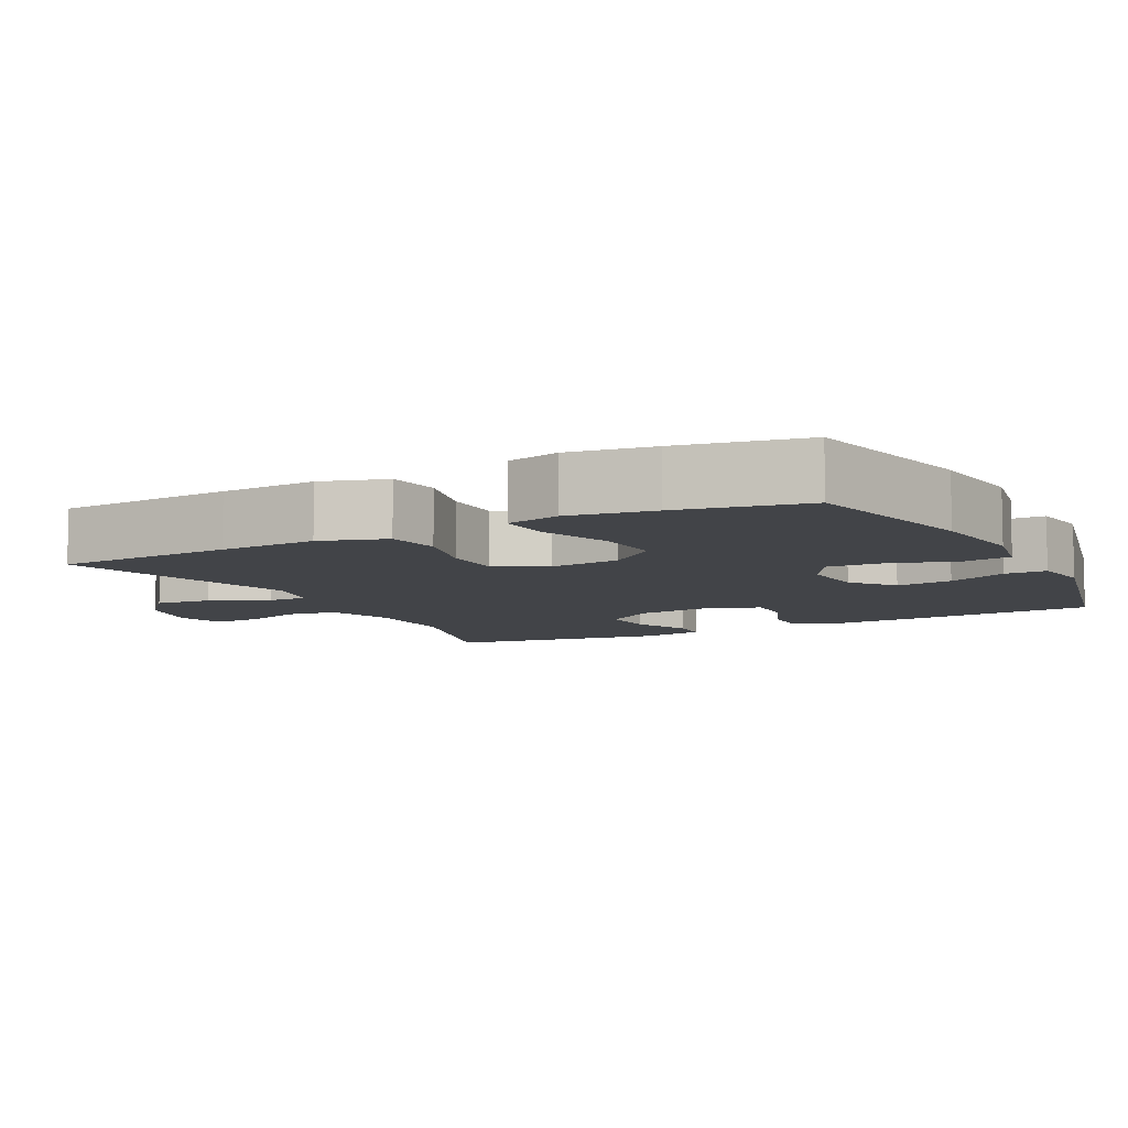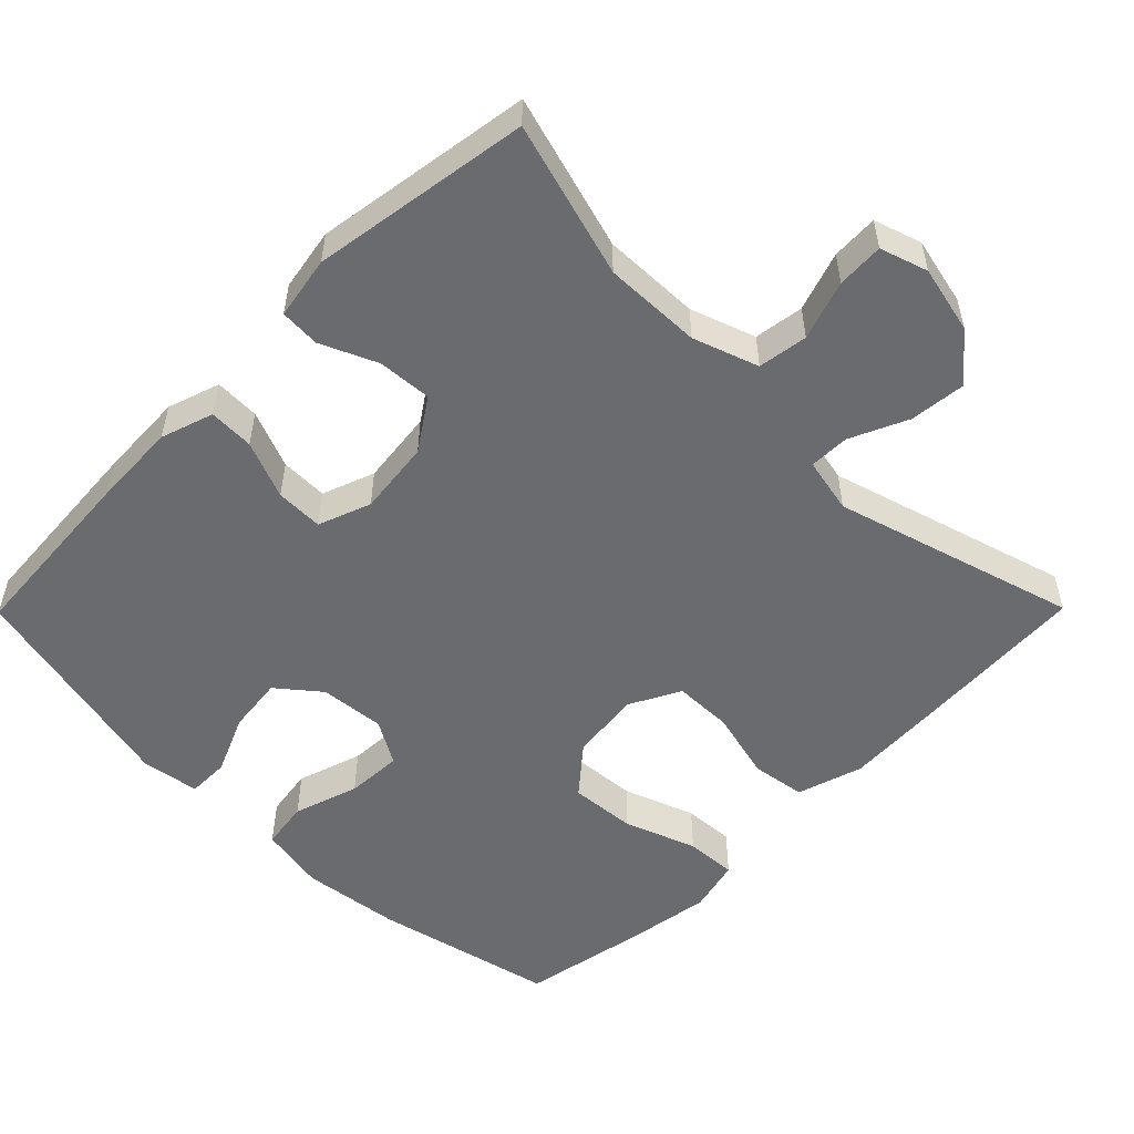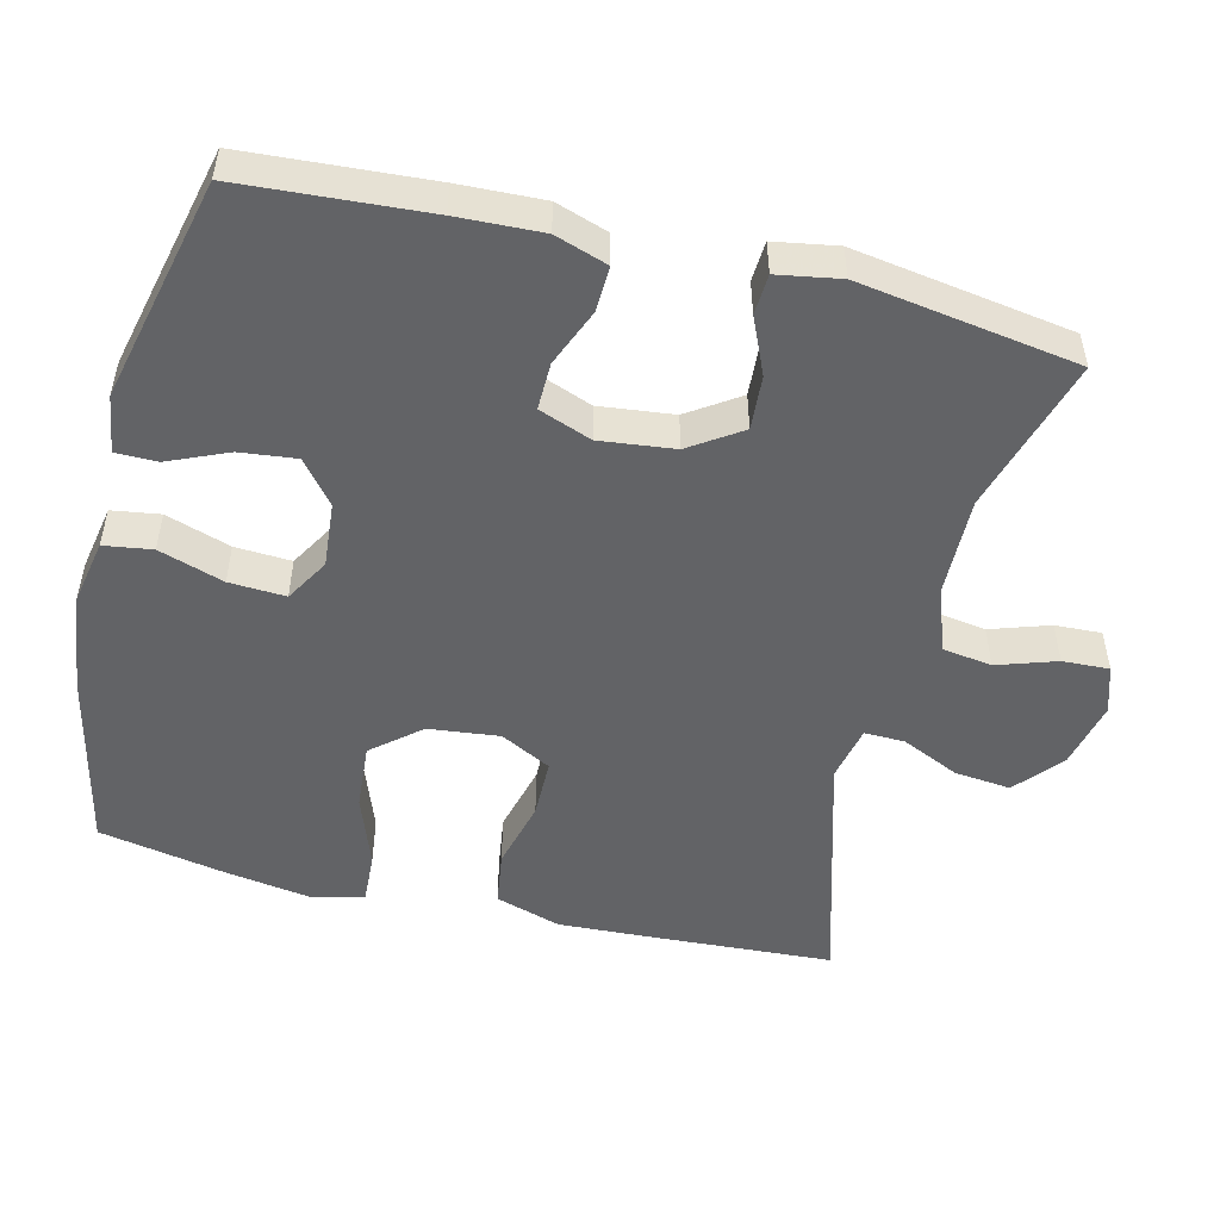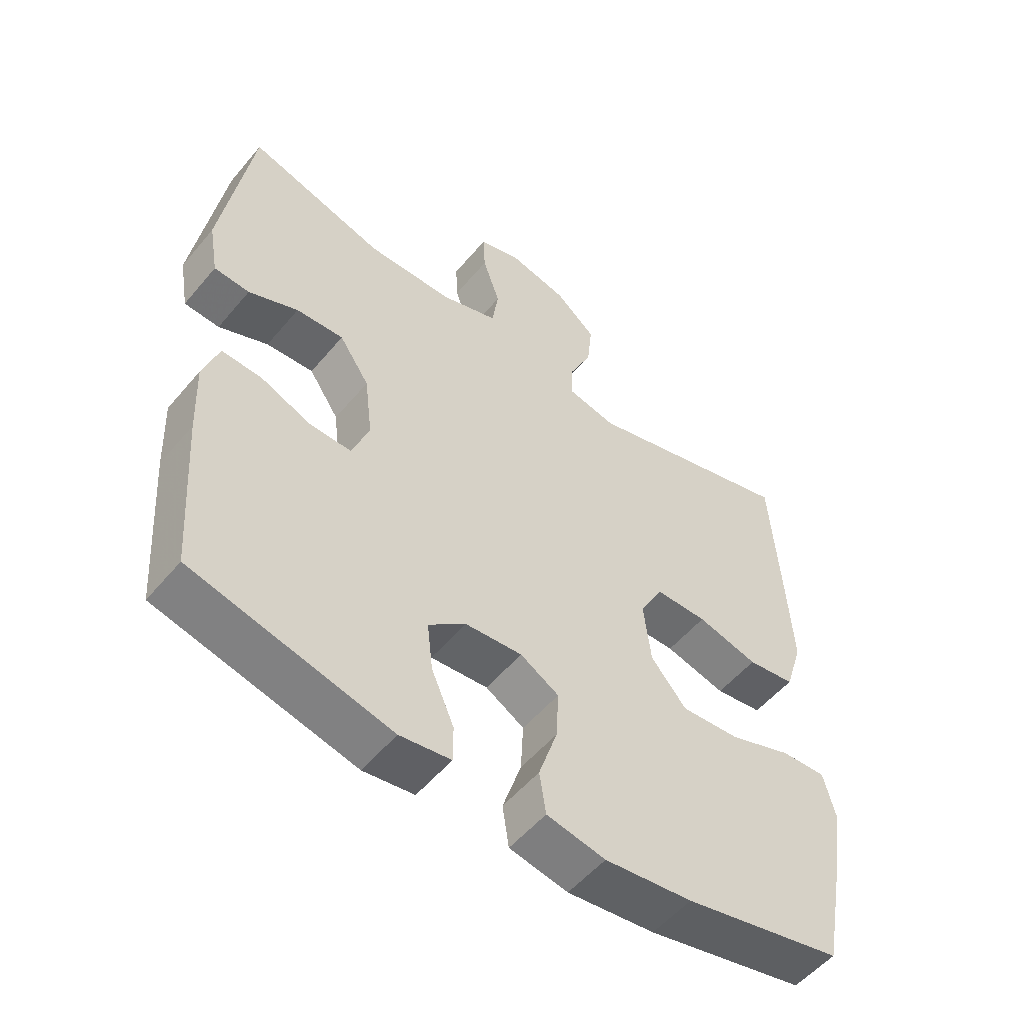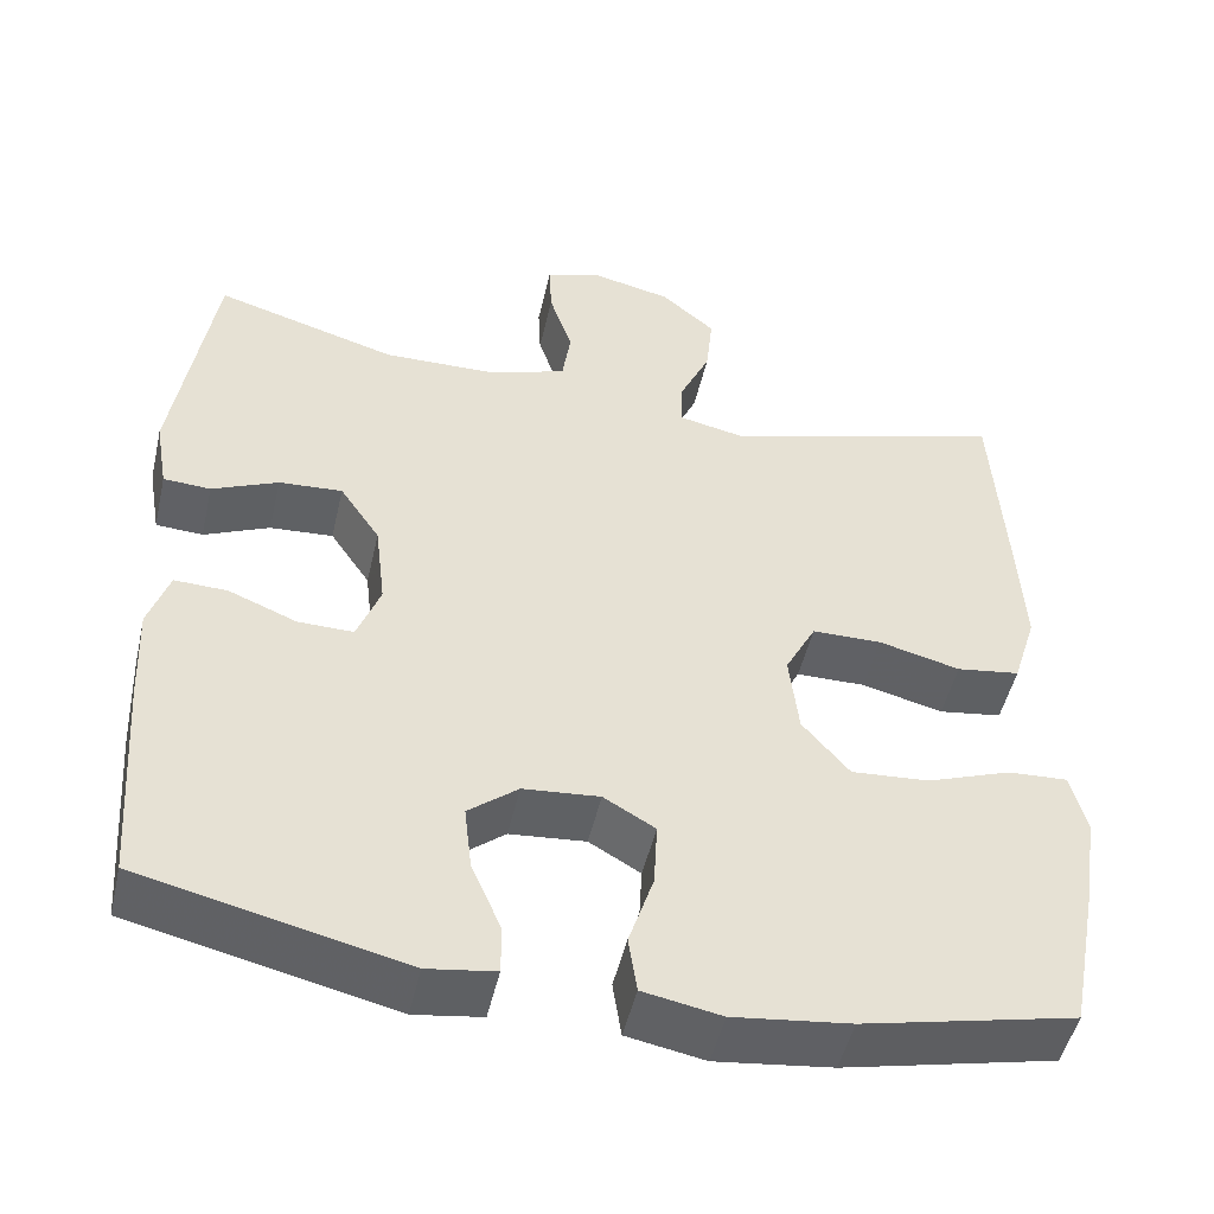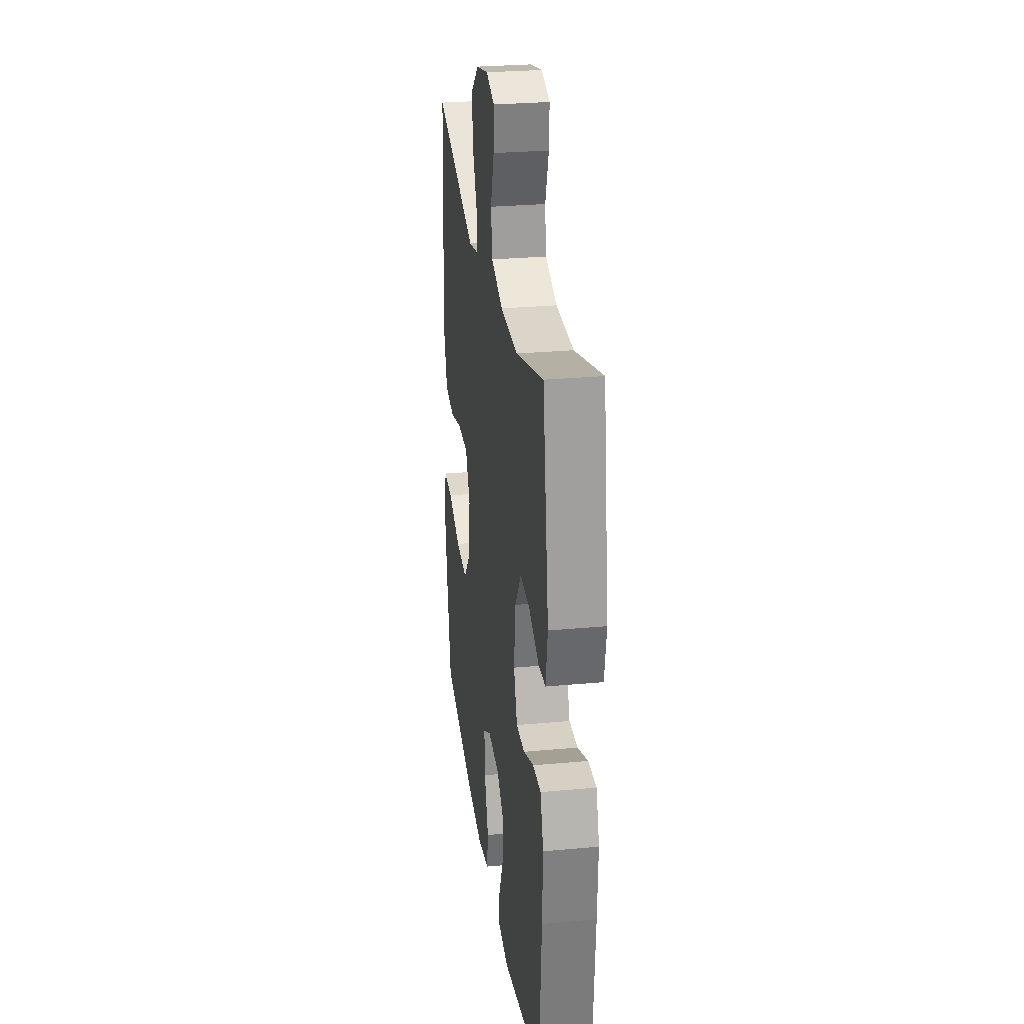
<metadata>
{"format":"obj","ext":"obj","renderer":"f3d","projection":"perspective","resolution":1024,"background":"white","views":[{"elev":-8.1,"azim":117.4,"up":"+Y"},{"elev":-53.4,"azim":-44.7,"up":"+Y"},{"elev":-50.9,"azim":-104.0,"up":"+Y"},{"elev":-54.0,"azim":-39.0,"up":"+Z"},{"elev":-49.4,"azim":-12.9,"up":"+Z"},{"elev":27.9,"azim":-98.0,"up":"+Z"}]}
</metadata>
<code>
v 0.5 0.07 -0.5
v 0.253 0.07 -0.556
v 0.117 0.07 -0.573
v 0.026 0.07 -0.556
v 0.016 0.07 -0.49
v 0.045 0.07 -0.401
v 0.049 0.07 -0.324
v -0.011 0.07 -0.289
v -0.1 0.07 -0.297
v -0.158 0.07 -0.344
v -0.149 0.07 -0.421
v -0.114 0.07 -0.502
v -0.114 0.07 -0.559
v -0.193 0.07 -0.571
v -0.5 0.07 -0.5
v -0.518 0.07 -0.246
v -0.523 0.07 -0.13
v -0.499 0.07 -0.058
v -0.437 0.07 -0.06
v -0.358 0.07 -0.092
v -0.293 0.07 -0.093
v -0.266 0.07 -0.021
v -0.278 0.07 0.081
v -0.325 0.07 0.151
v -0.399 0.07 0.146
v -0.476 0.07 0.112
v -0.531 0.07 0.115
v -0.546 0.07 0.201
v -0.5 0.07 0.5
v -0.287 0.07 0.438
v -0.153 0.07 0.441
v -0.064 0.07 0.472
v -0.054 0.07 0.54
v -0.081 0.07 0.621
v -0.084 0.07 0.685
v -0.019 0.07 0.706
v 0.074 0.07 0.685
v 0.137 0.07 0.631
v 0.129 0.07 0.554
v 0.093 0.07 0.475
v 0.092 0.07 0.42
v 0.168 0.07 0.404
v 0.5 0.07 0.5
v 0.515 0.07 0.257
v 0.522 0.07 0.124
v 0.494 0.07 0.034
v 0.42 0.07 0.023
v 0.325 0.07 0.047
v 0.244 0.07 0.046
v 0.208 0.07 -0.023
v 0.219 0.07 -0.12
v 0.274 0.07 -0.185
v 0.365 0.07 -0.178
v 0.463 0.07 -0.142
v 0.533 0.07 -0.138
v 0.551 0.07 -0.211
v 0.533 0.07 -0.327
v 0.5 0 -0.5
v 0.253 0 -0.556
v 0.117 0 -0.573
v 0.026 0 -0.556
v 0.016 0 -0.49
v 0.045 0 -0.401
v 0.049 0 -0.324
v -0.011 0 -0.289
v -0.1 0 -0.297
v -0.158 0 -0.344
v -0.149 0 -0.421
v -0.114 0 -0.502
v -0.114 0 -0.559
v -0.193 0 -0.571
v -0.5 0 -0.5
v -0.518 0 -0.246
v -0.523 0 -0.13
v -0.499 0 -0.058
v -0.437 0 -0.06
v -0.358 0 -0.092
v -0.293 0 -0.093
v -0.266 0 -0.021
v -0.278 0 0.081
v -0.325 0 0.151
v -0.399 0 0.146
v -0.476 0 0.112
v -0.531 0 0.115
v -0.546 0 0.201
v -0.5 0 0.5
v -0.287 0 0.438
v -0.153 0 0.441
v -0.064 0 0.472
v -0.054 0 0.54
v -0.081 0 0.621
v -0.084 0 0.685
v -0.019 0 0.706
v 0.074 0 0.685
v 0.137 0 0.631
v 0.129 0 0.554
v 0.093 0 0.475
v 0.092 0 0.42
v 0.168 0 0.404
v 0.5 0 0.5
v 0.515 0 0.257
v 0.522 0 0.124
v 0.494 0 0.034
v 0.42 0 0.023
v 0.325 0 0.047
v 0.244 0 0.046
v 0.208 0 -0.023
v 0.219 0 -0.12
v 0.274 0 -0.185
v 0.365 0 -0.178
v 0.463 0 -0.142
v 0.533 0 -0.138
v 0.551 0 -0.211
v 0.533 0 -0.327
f 53 54 55 56
f 52 53 56 57
f 45 46 47 48
f 45 48 49
f 42 43 44 45
f 41 42 45 49
f 37 38 39 40
f 37 40 41
f 36 37 41
f 33 34 35 36
f 32 33 36 41
f 31 32 41 49
f 27 28 29 30
f 25 26 27 30
f 24 25 30 31
f 23 24 31 49
f 17 18 19 20
f 17 20 21
f 16 17 21
f 15 16 21
f 14 15 21
f 11 12 13 14
f 10 11 14 21
f 9 10 21 22
f 3 4 5 6
f 3 6 7
f 2 3 7
f 52 57 1 2
f 51 52 2 7
f 50 51 7 8
f 22 23 49 50
f 8 9 22 50
f 113 112 111 110
f 114 113 110 109
f 105 104 103 102
f 106 105 102
f 102 101 100 99
f 106 102 99 98
f 97 96 95 94
f 98 97 94
f 98 94 93
f 93 92 91 90
f 98 93 90 89
f 106 98 89 88
f 87 86 85 84
f 87 84 83 82
f 88 87 82 81
f 106 88 81 80
f 77 76 75 74
f 78 77 74
f 78 74 73
f 78 73 72
f 78 72 71
f 71 70 69 68
f 78 71 68 67
f 79 78 67 66
f 63 62 61 60
f 64 63 60
f 64 60 59
f 59 58 114 109
f 64 59 109 108
f 65 64 108 107
f 107 106 80 79
f 107 79 66 65
f 1 58 59 2
f 2 59 60 3
f 3 60 61 4
f 4 61 62 5
f 5 62 63 6
f 6 63 64 7
f 7 64 65 8
f 8 65 66 9
f 9 66 67 10
f 10 67 68 11
f 11 68 69 12
f 12 69 70 13
f 13 70 71 14
f 14 71 72 15
f 15 72 73 16
f 16 73 74 17
f 17 74 75 18
f 18 75 76 19
f 19 76 77 20
f 20 77 78 21
f 21 78 79 22
f 22 79 80 23
f 23 80 81 24
f 24 81 82 25
f 25 82 83 26
f 26 83 84 27
f 27 84 85 28
f 28 85 86 29
f 29 86 87 30
f 30 87 88 31
f 31 88 89 32
f 32 89 90 33
f 33 90 91 34
f 34 91 92 35
f 35 92 93 36
f 36 93 94 37
f 37 94 95 38
f 38 95 96 39
f 39 96 97 40
f 40 97 98 41
f 41 98 99 42
f 42 99 100 43
f 43 100 101 44
f 44 101 102 45
f 45 102 103 46
f 46 103 104 47
f 47 104 105 48
f 48 105 106 49
f 49 106 107 50
f 50 107 108 51
f 51 108 109 52
f 52 109 110 53
f 53 110 111 54
f 54 111 112 55
f 55 112 113 56
f 56 113 114 57
f 57 114 58 1

</code>
